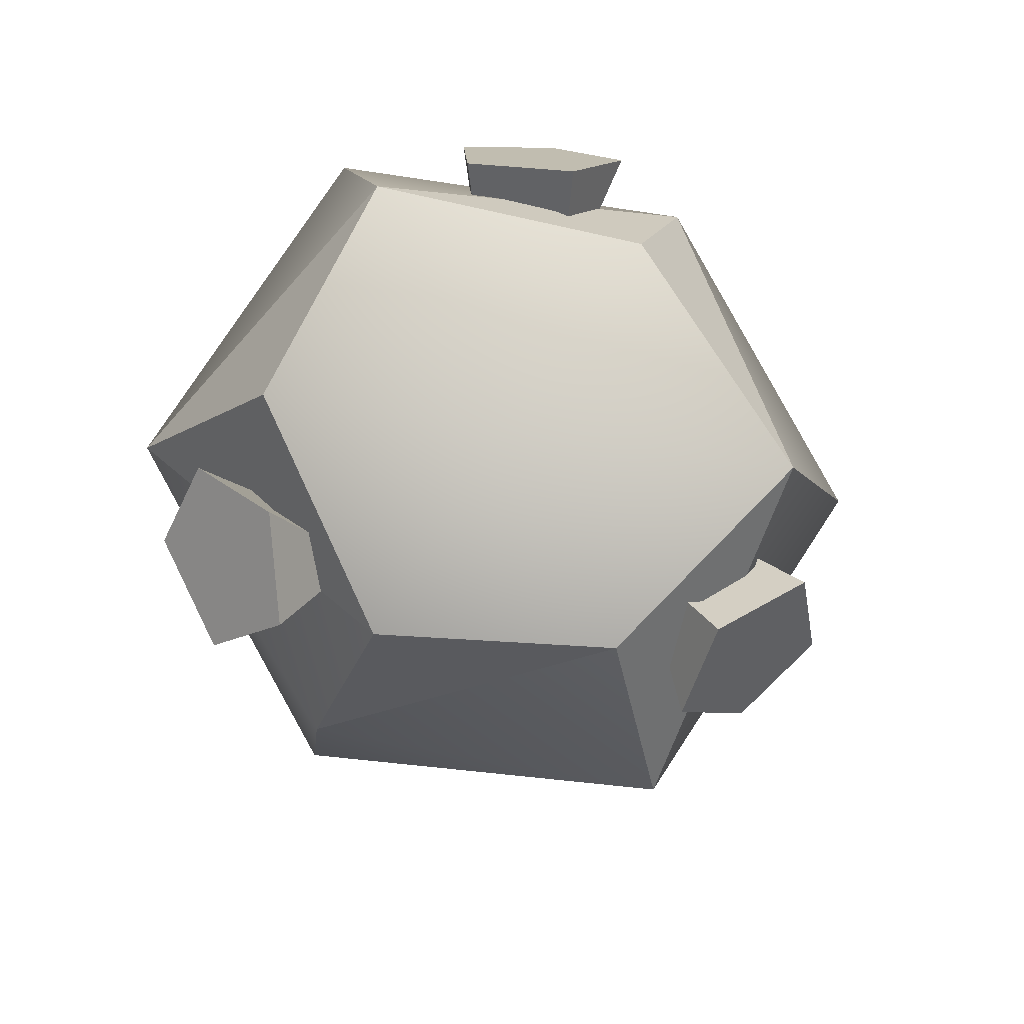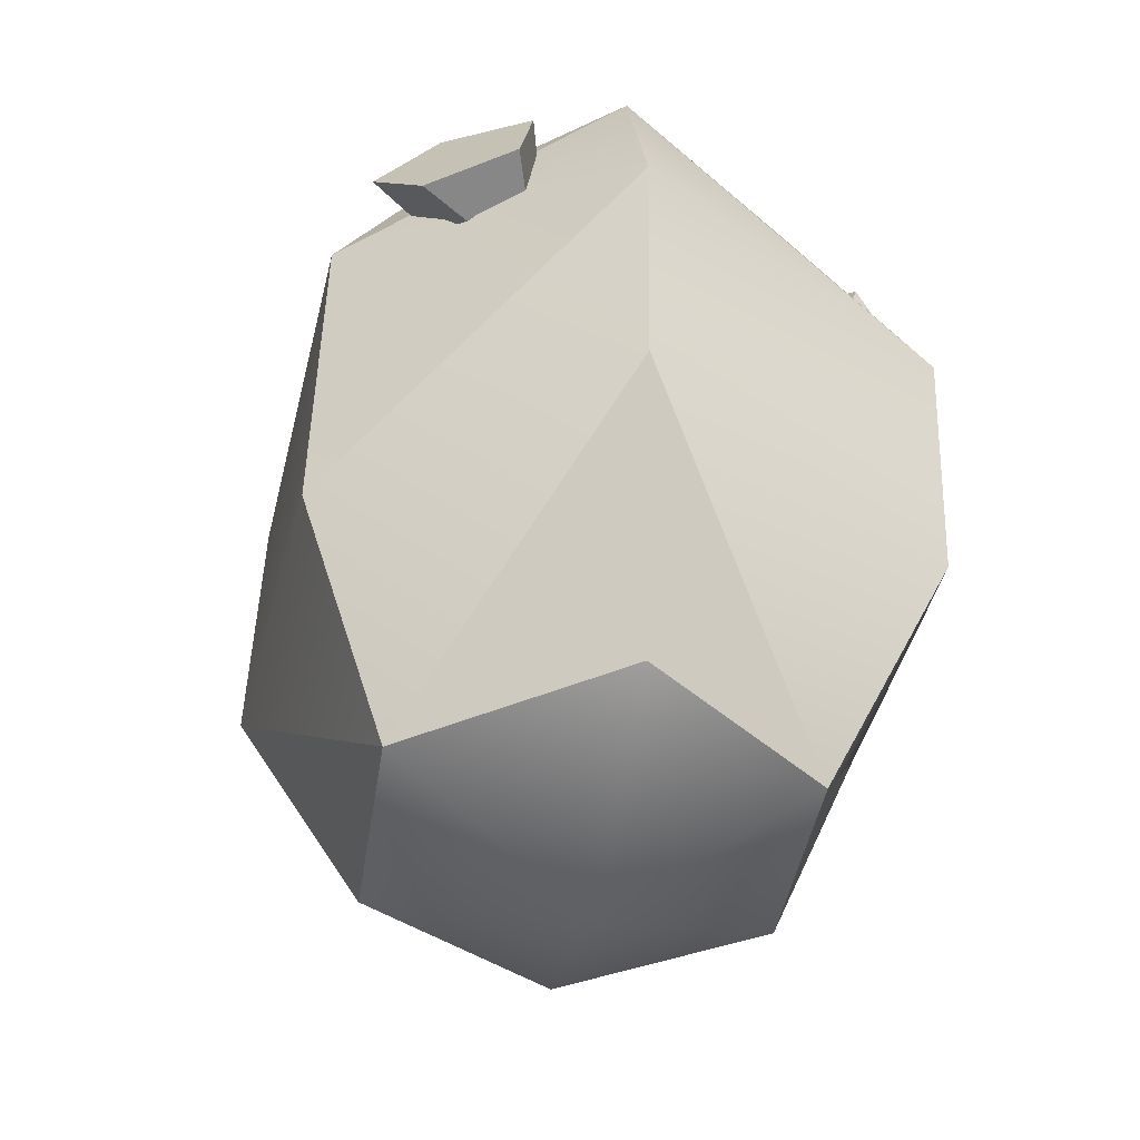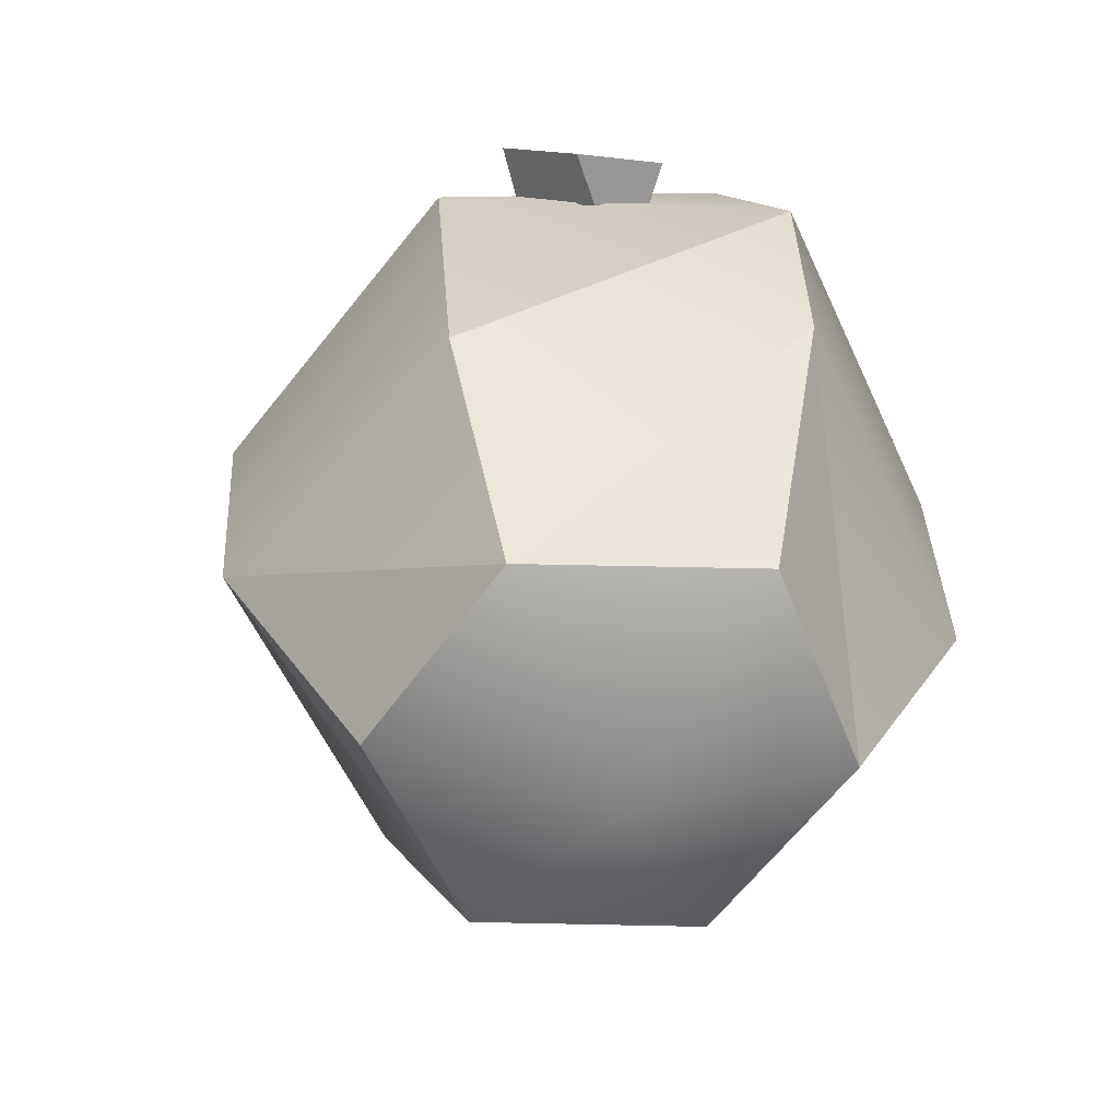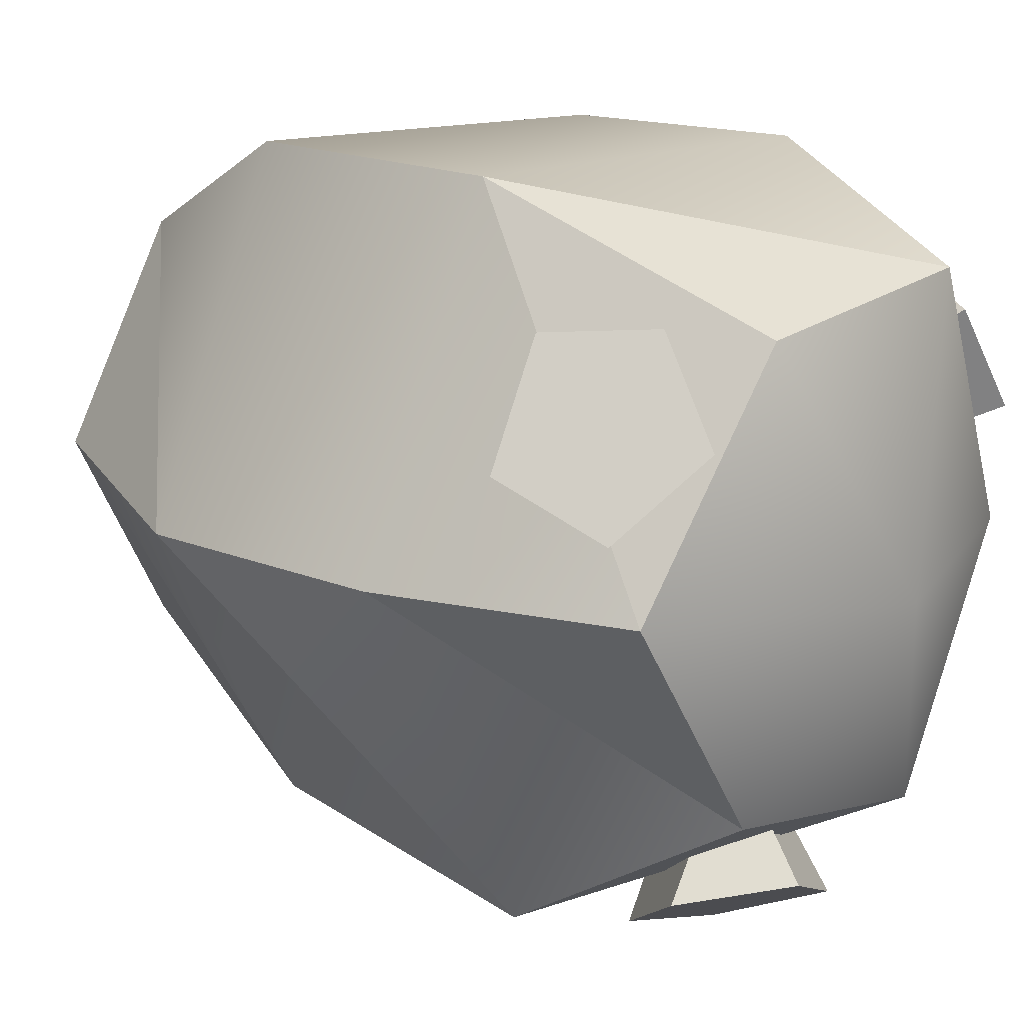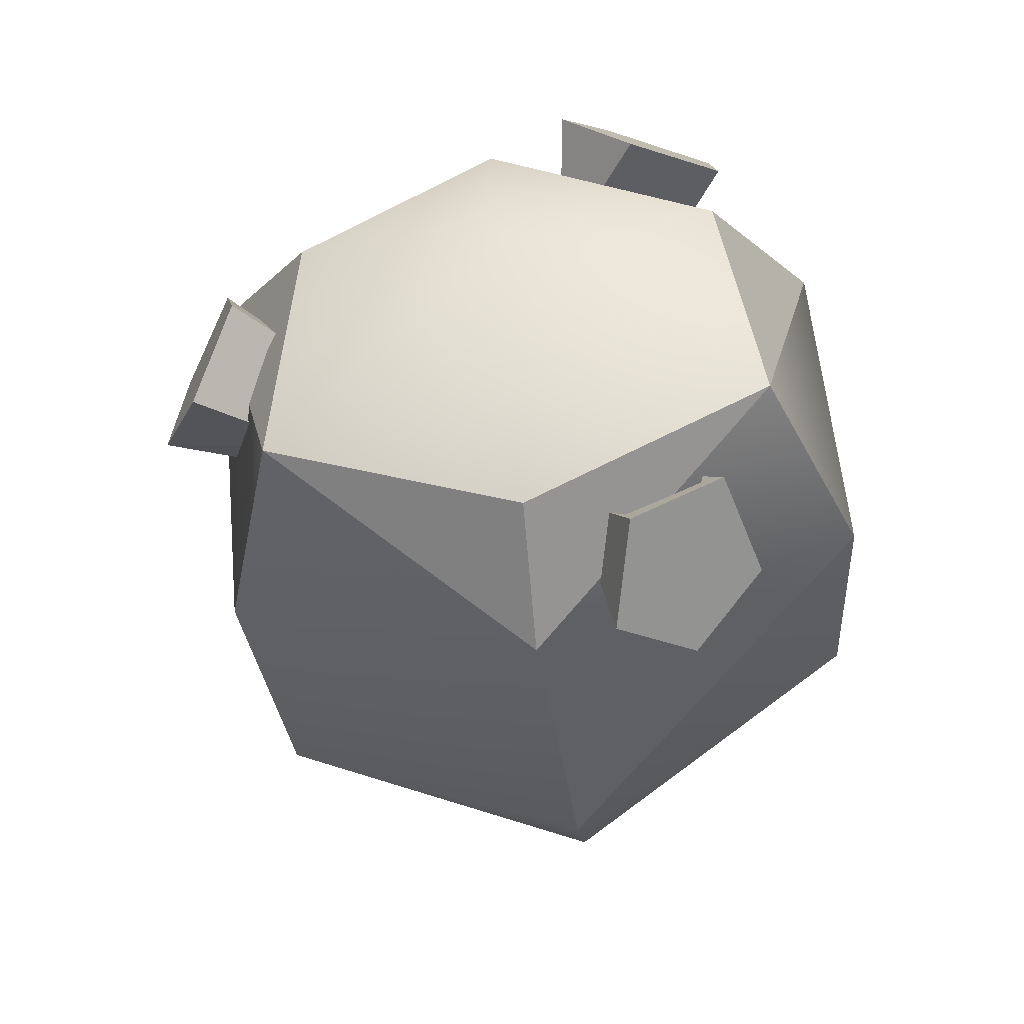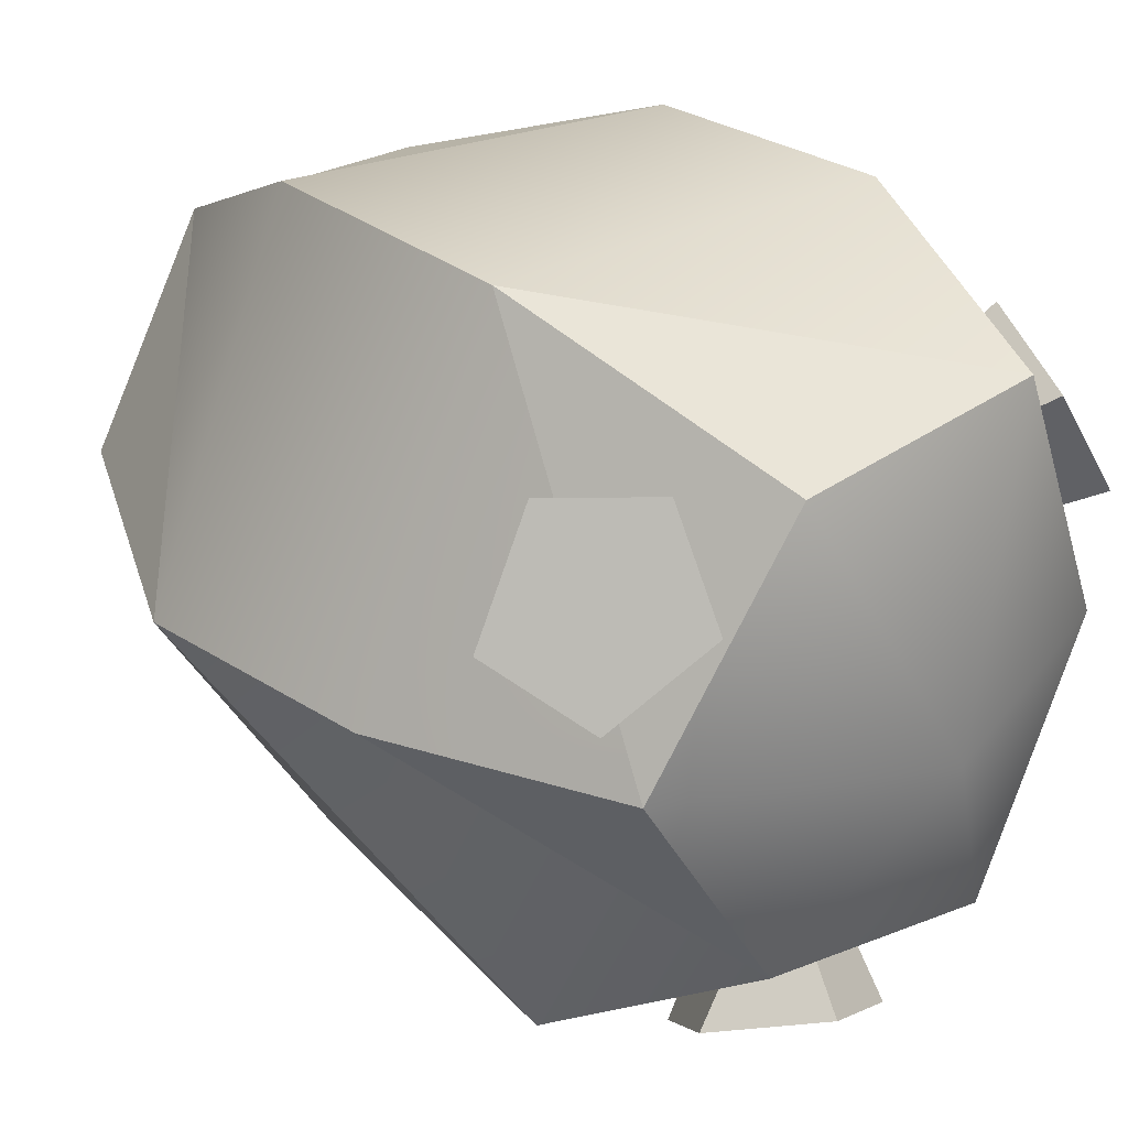
<metadata>
{"format":"obj","ext":"obj","renderer":"f3d","projection":"perspective","resolution":1024,"background":"white","views":[{"elev":75.9,"azim":128.2,"up":"+Y"},{"elev":-36.2,"azim":-34.5,"up":"+Y"},{"elev":-52.1,"azim":-61.8,"up":"+Y"},{"elev":11.0,"azim":128.6,"up":"+Z"},{"elev":59.2,"azim":-90.4,"up":"+Y"},{"elev":23.4,"azim":135.0,"up":"+Z"}]}
</metadata>
<code>
g default
v 0.0534 -0.007246 -0.0699
v -0.0879 0.004049 -0.06025
v -0.1492 0.02257 0.06659
v -0.05997 0.04552 0.1875
v 0.07213 0.01851 0.1741
v 0.1337 0.004111 0.0464
v 0.07941 0.4498 -0.1208
v -0.07493 0.4562 -0.1379
v -0.1256 0.4773 0.01889
v -0.05151 0.4884 0.1672
v 0.09215 0.4735 0.141
v 0.162 0.4418 0.000566
v -0.01137 -0.04267 0.06895
v 0.02914 0.521 0.002407
v 0.08516 0.1325 -0.1542
v -0.135 0.1501 -0.1392
v -0.2043 0.1768 0.05664
v -0.09077 0.2121 0.2375
v 0.127 0.1592 0.23
v 0.2248 0.1656 0.0249
v 0.116 0.325 -0.1861
v 0.2191 0.3095 0.01223
v 0.1438 0.3267 0.2191
v -0.08332 0.3631 0.2308
v -0.1815 0.398 0.02677
v -0.1136 0.3237 -0.1664
g pasted__pasted__pCylinder1 cactus2
f 16 26 15
f 15 26 21
f 16 17 26
f 26 17 25
f 17 24 25
f 19 23 18
f 18 23 24
f 19 20 23
f 23 20 22
f 20 21 22
f 2 1 13
f 3 2 13
f 4 3 13
f 5 4 13
f 6 5 13
f 1 6 13
f 7 8 14
f 8 9 14
f 9 10 14
f 10 11 14
f 11 12 14
f 12 7 14
f 1 16 15
f 16 3 17
f 3 18 17
f 18 5 19
f 5 20 19
f 6 1 15
f 22 21 7
f 23 12 11
f 10 23 11
f 25 10 9
f 8 25 9
f 21 8 7
f 1 2 16
f 2 3 16
f 3 4 18
f 4 5 18
f 5 6 20
f 20 15 21
f 21 26 8
f 26 25 8
f 25 24 10
f 24 23 10
f 23 22 12
f 6 15 20
f 17 18 24
f 22 7 12
g default
v 0.2238 0.3961 0.08213
v 0.193 0.4447 0.04817
v 0.1231 0.3886 0.04655
v 0.1112 0.3507 0.08246
v 0.1434 0.3523 0.07273
v 0.192 0.3991 0.1494
v 0.1467 0.4744 0.09097
v 0.1296 0.3571 0.1107
v 0.1481 0.4445 0.1503
g cactus2 pasted__pasted__pPlatonic1
f 30 29 28 27 31
f 35 32 27 28 33
f 28 29 33
f 35 33 29 30 34
f 30 31 34
f 31 27 32
f 31 32 34
f 34 32 35
g default
v -0.1036 0.4693 0.1383
v -0.1372 0.478 0.08106
v -0.08533 0.412 0.04964
v -0.06305 0.3721 0.07773
v -0.06057 0.403 0.09121
v -0.1312 0.4055 0.1649
v -0.181 0.4242 0.07383
v -0.079 0.3709 0.1081
v -0.1745 0.3825 0.1251
g cactus2 pasted__pasted__pPlatonic4
f 39 38 37 36 40
f 44 41 36 37 42
f 37 38 42
f 44 42 38 39 43
f 39 40 43
f 40 36 41
f 40 41 43
f 43 41 44
g default
v -0.0265 0.4368 -0.1853
v 0.03347 0.4557 -0.1624
v 0.01675 0.3993 -0.09474
v -0.01399 0.3555 -0.09597
v -0.02685 0.383 -0.1107
v -0.01428 0.368 -0.2109
v 0.0778 0.403 -0.1732
v -0.01912 0.3475 -0.129
v 0.04613 0.352 -0.2016
g cactus2 pasted__pasted__pPlatonic5
f 48 47 46 45 49
f 53 50 45 46 51
f 46 47 51
f 53 51 47 48 52
f 48 49 52
f 49 45 50
f 49 50 52
f 52 50 53

</code>
